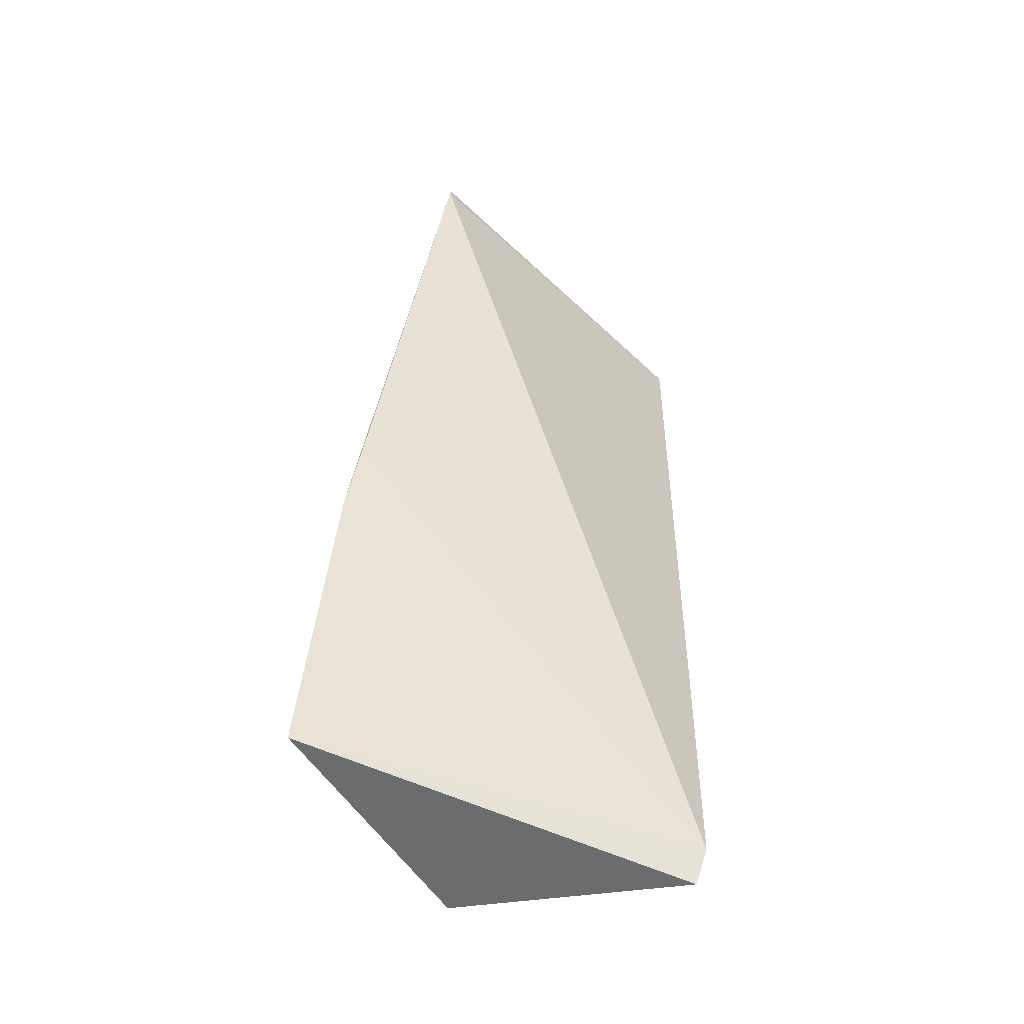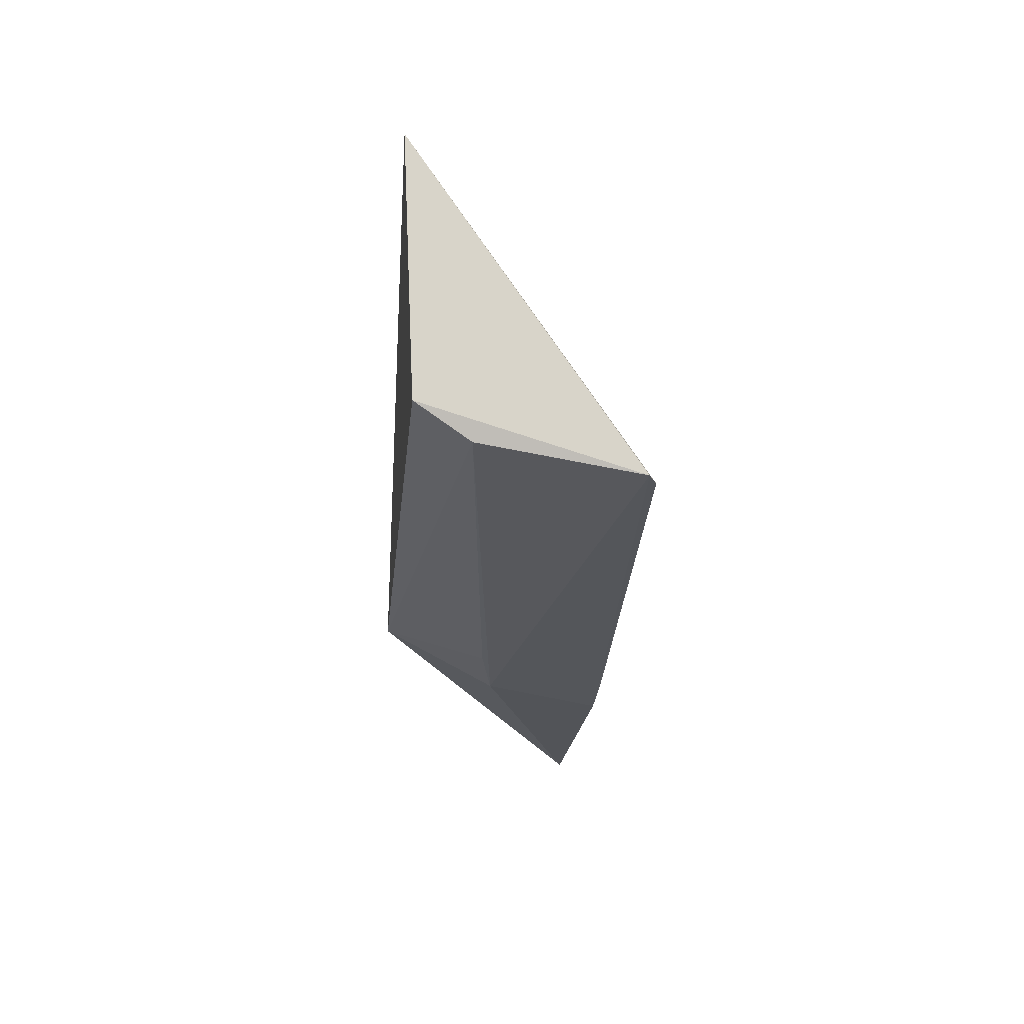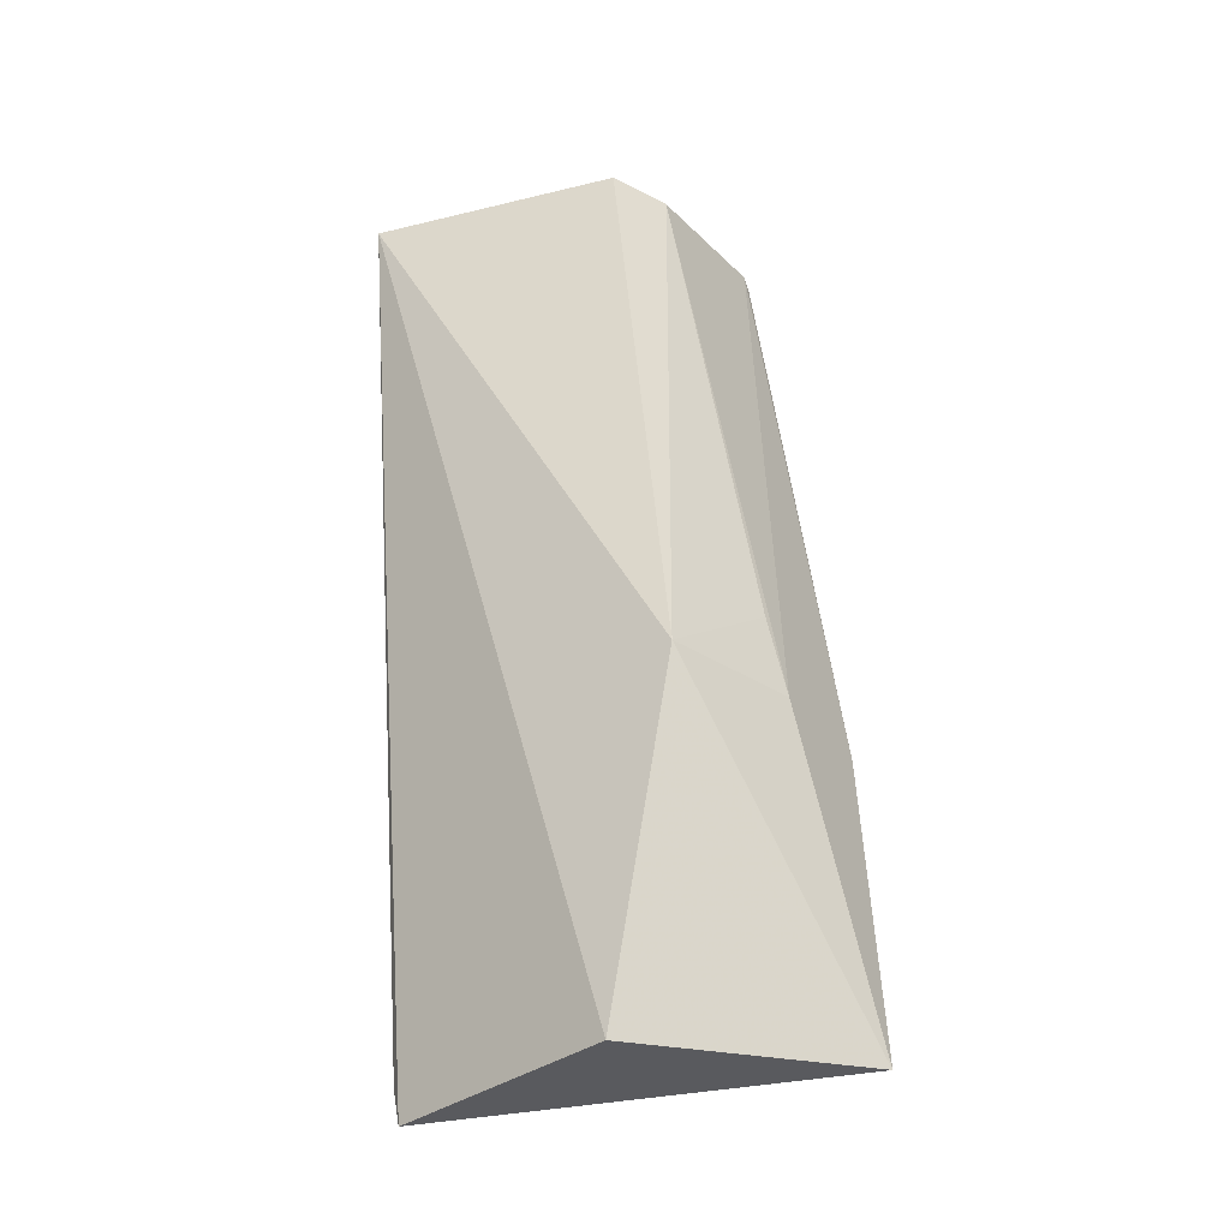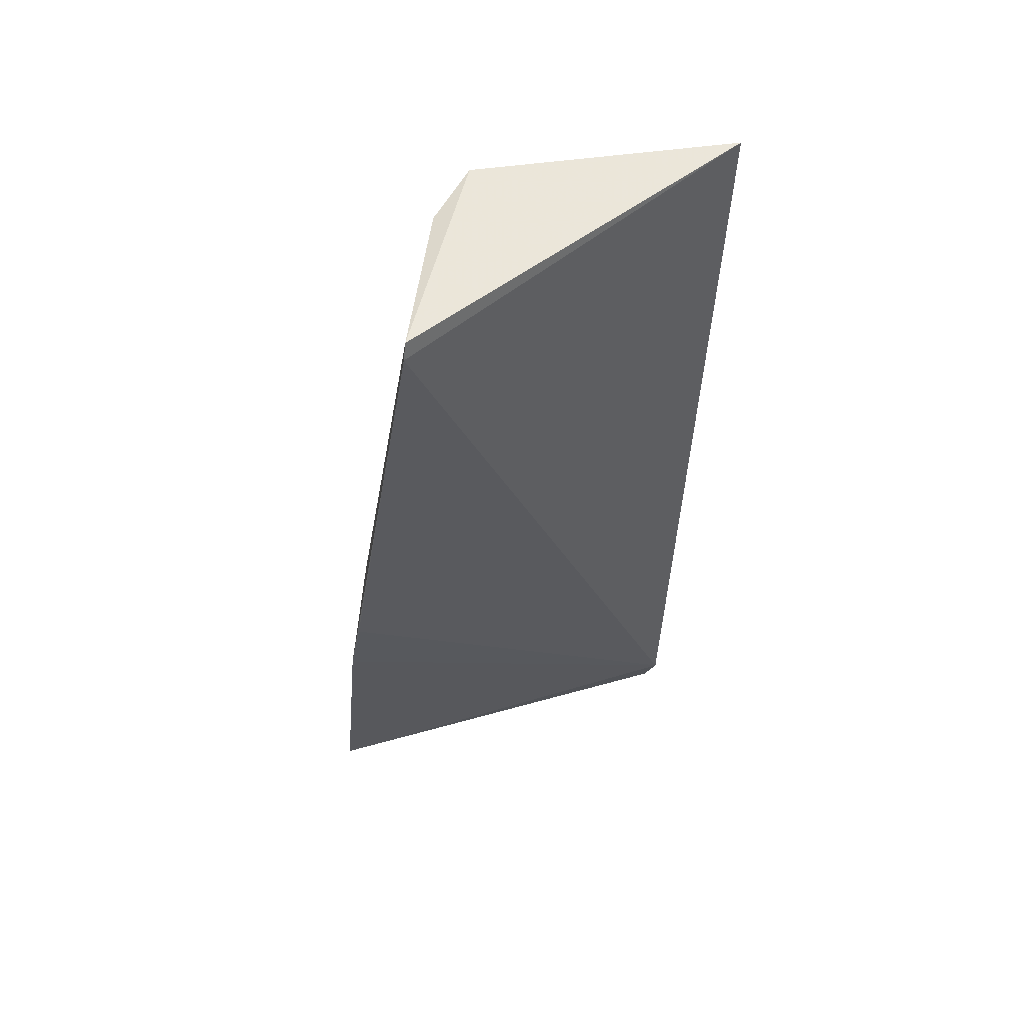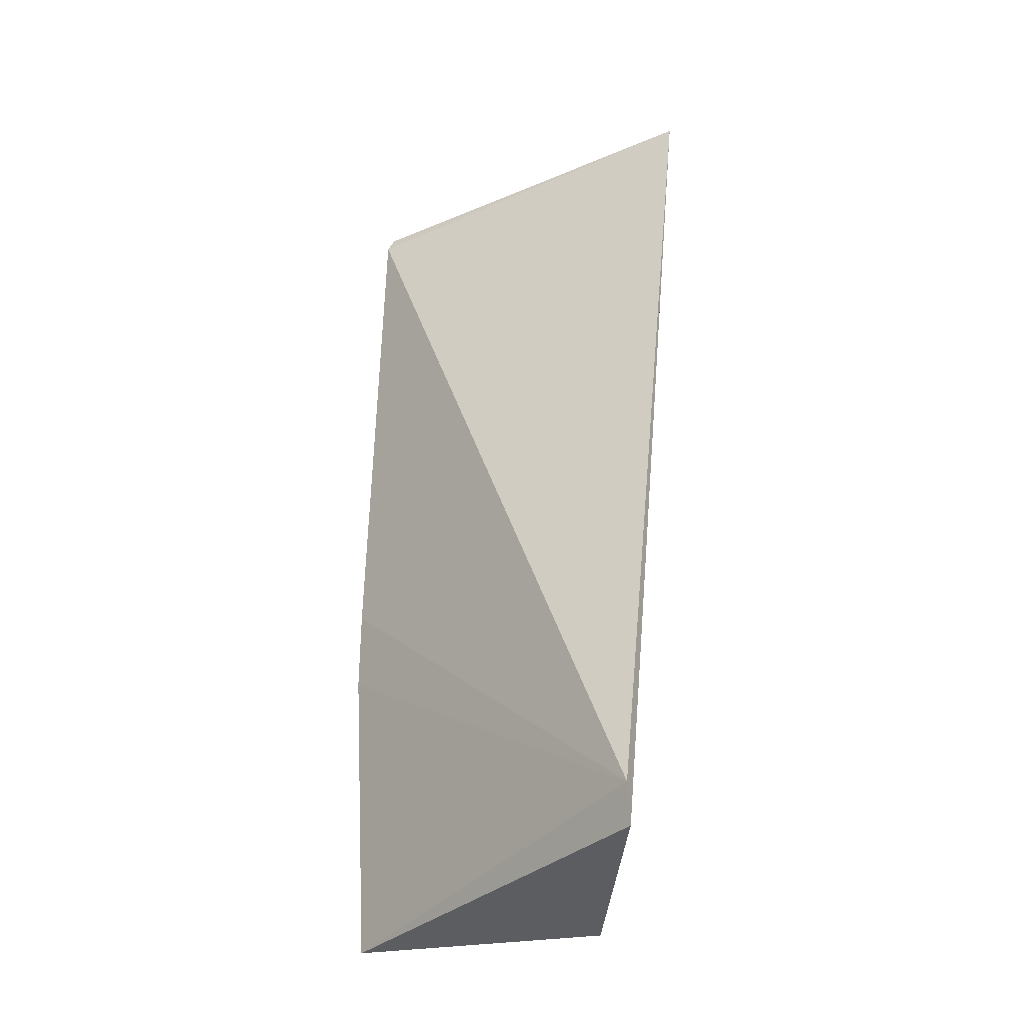
<metadata>
{"format":"obj","ext":"obj","renderer":"f3d","projection":"perspective","resolution":1024,"background":"white","views":[{"elev":-51.1,"azim":-179.4,"up":"+Y"},{"elev":74.1,"azim":102.6,"up":"+Y"},{"elev":-32.9,"azim":33.4,"up":"+Y"},{"elev":58.0,"azim":-172.9,"up":"+Y"},{"elev":-38.6,"azim":-104.7,"up":"+Y"}]}
</metadata>
<code>
v 0.02346 0.001521 0.02602
v 0.03886 -0.034 0.0162
v 0.0364 -0.02177 0.02502
v 0.03413 0.001453 0.01481
v 0.02401 -0.03354 0.02269
v 0.03783 -0.02185 0.01993
v 0.03308 0.001565 0.02344
v 0.03715 -0.01895 0.01511
v 0.03358 -0.03466 0.02458
v 0.03409 0.002073 0.01509
v 0.03405 0.001471 0.02113
v 0.03767 -0.02208 0.01522
v 0.02448 -0.035 0.02291
v 0.03729 -0.0187 0.02037
f 5 1 4
f 6 3 2
f 7 1 3
f 8 5 4
f 9 2 3
f 9 3 1
f 10 4 1
f 10 1 7
f 11 7 3
f 11 10 7
f 11 6 10
f 12 2 5
f 12 5 8
f 12 6 2
f 12 10 6
f 12 8 4
f 12 4 10
f 13 5 2
f 13 2 9
f 13 9 1
f 13 1 5
f 14 11 3
f 14 3 6
f 14 6 11

</code>
